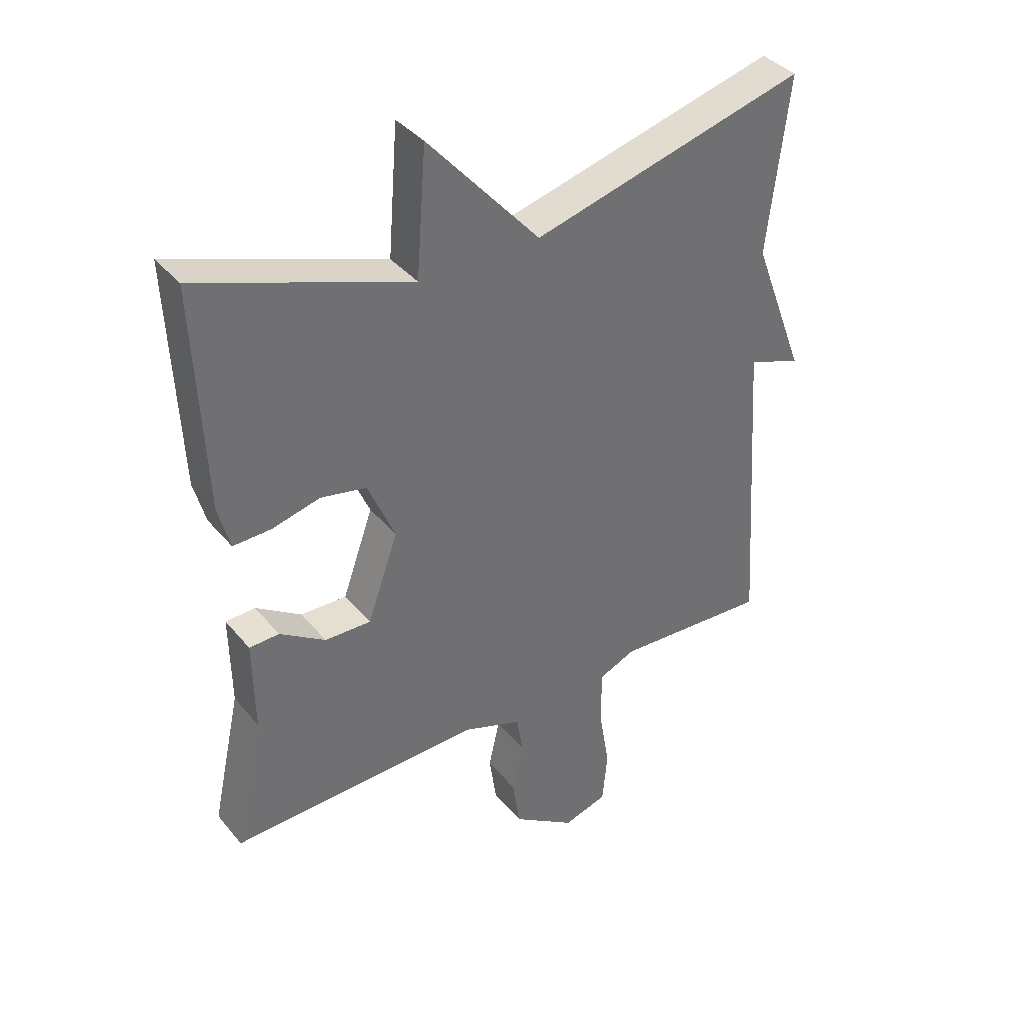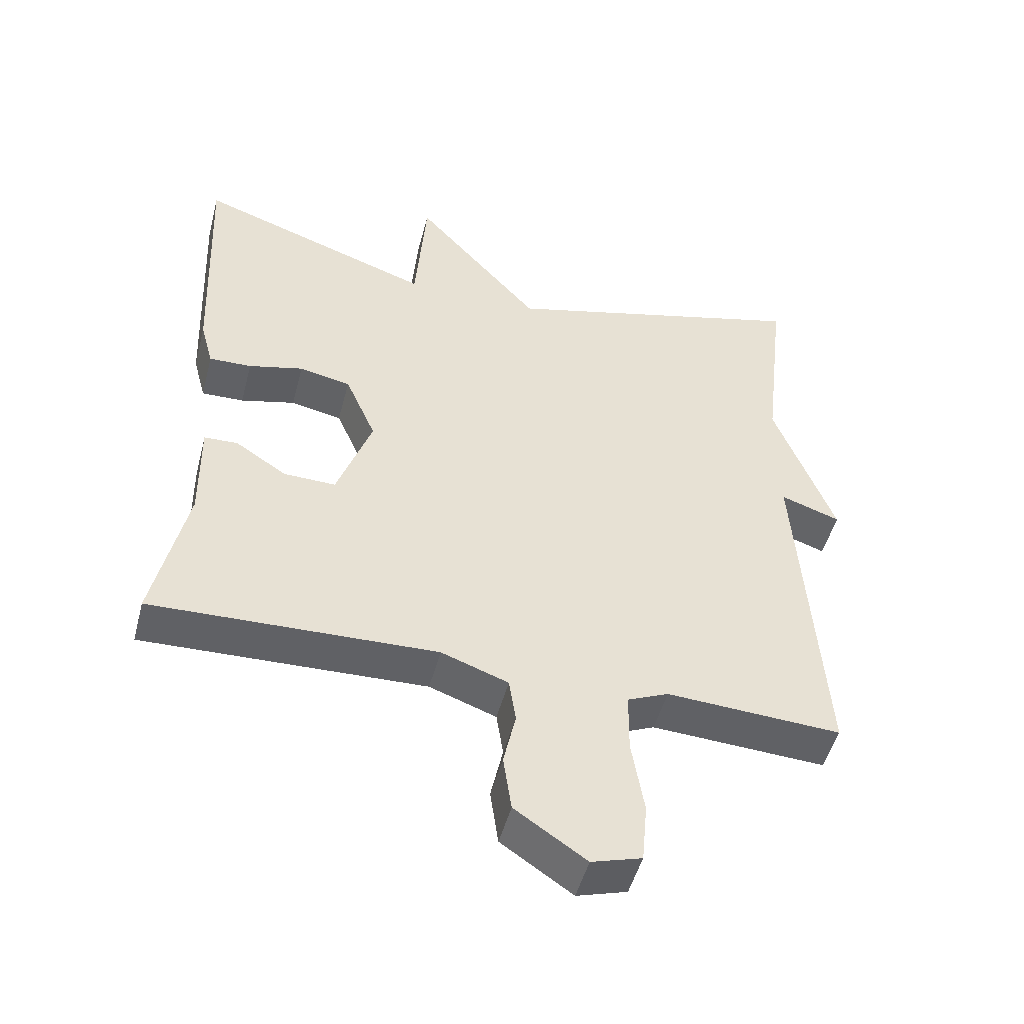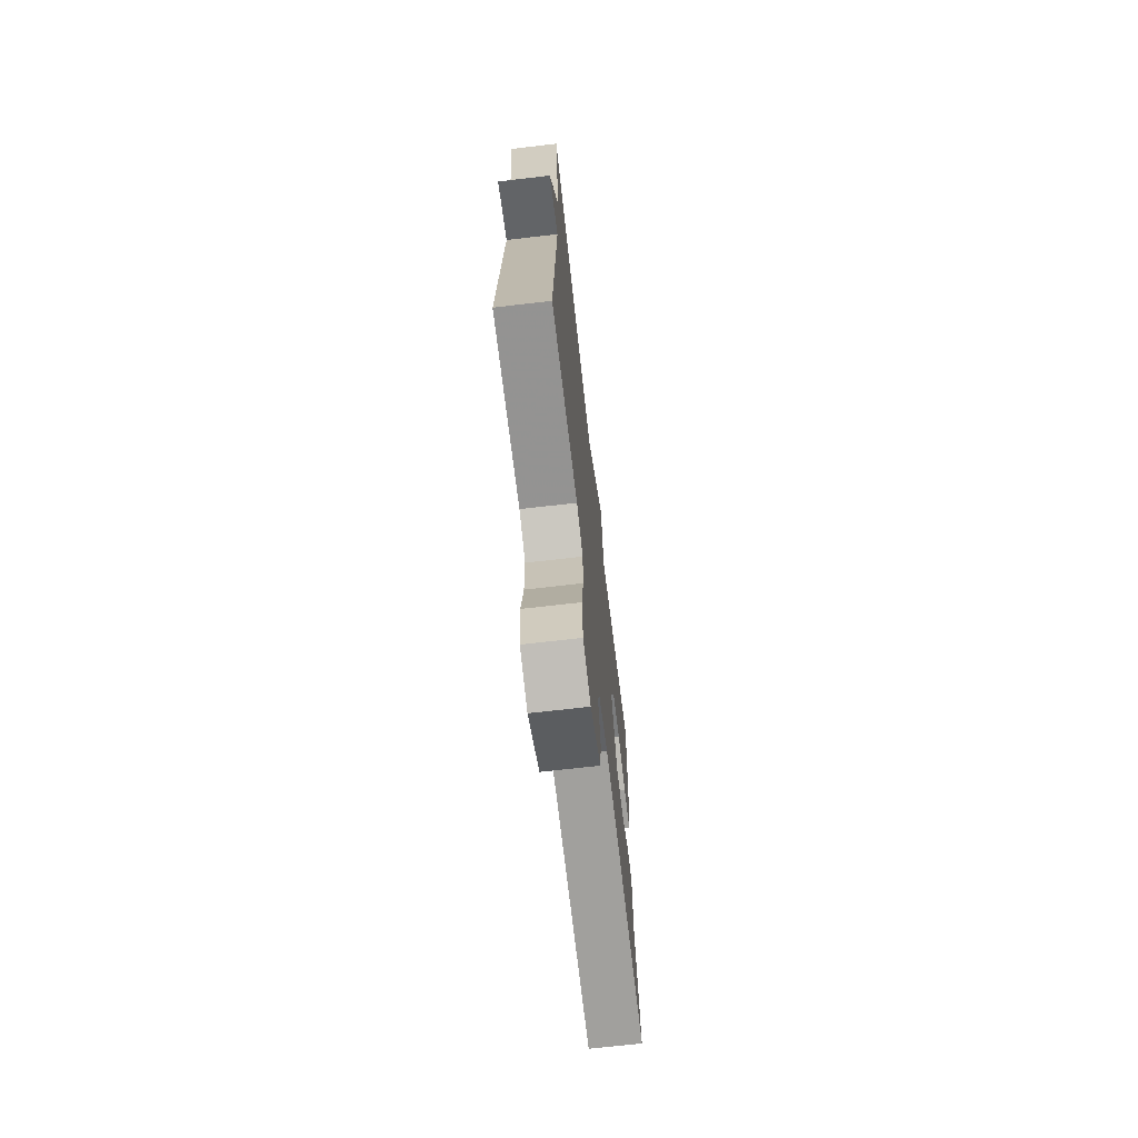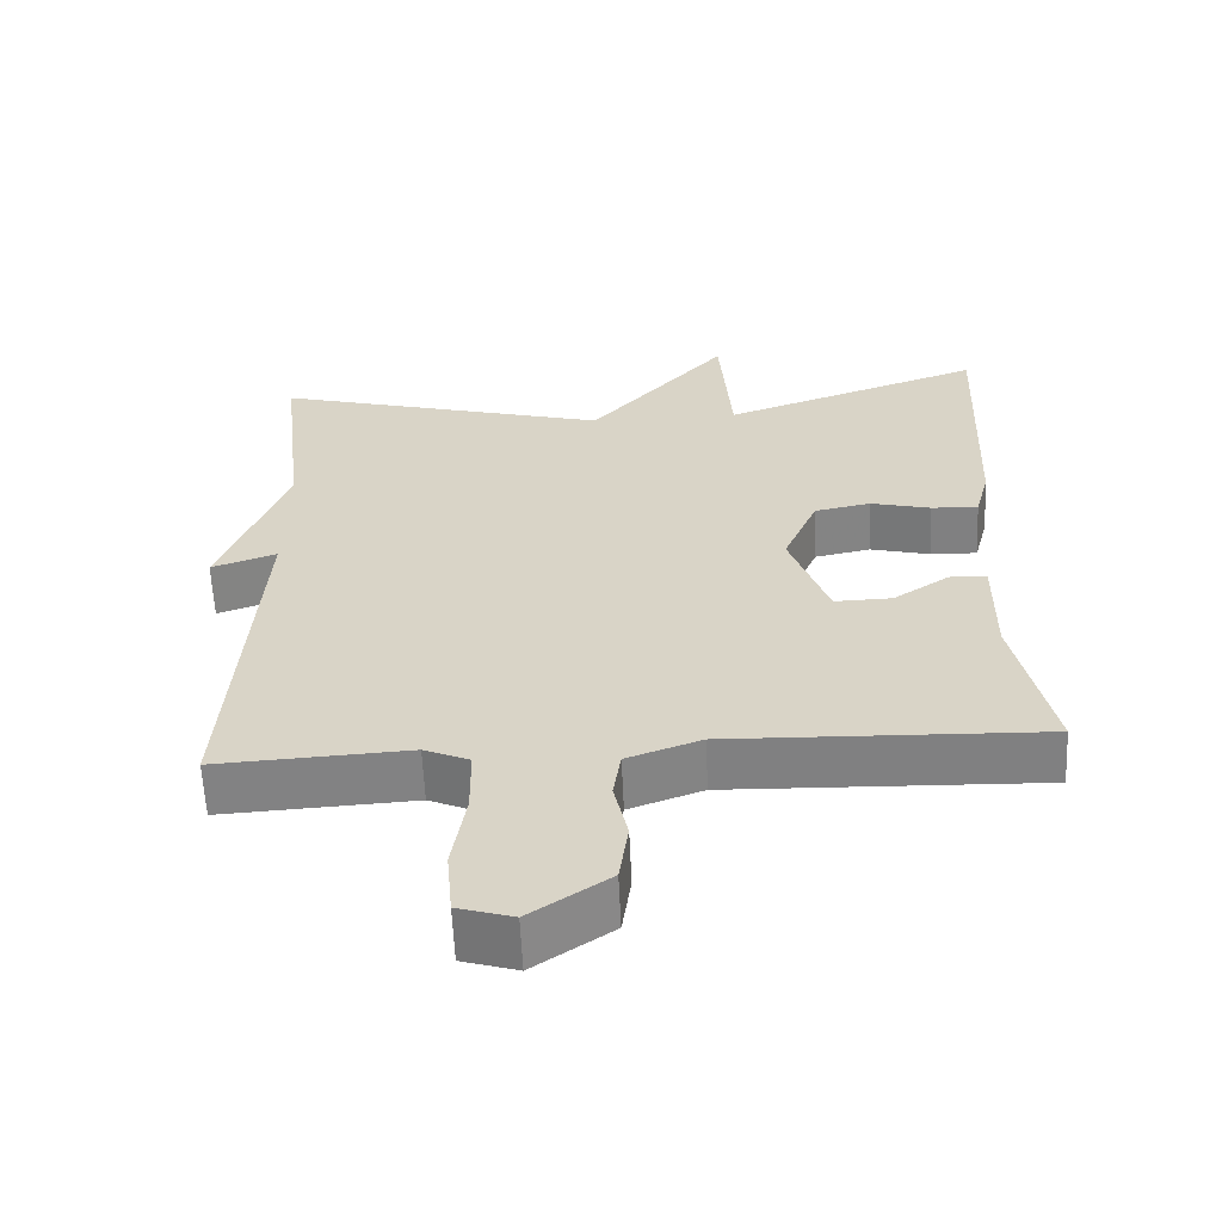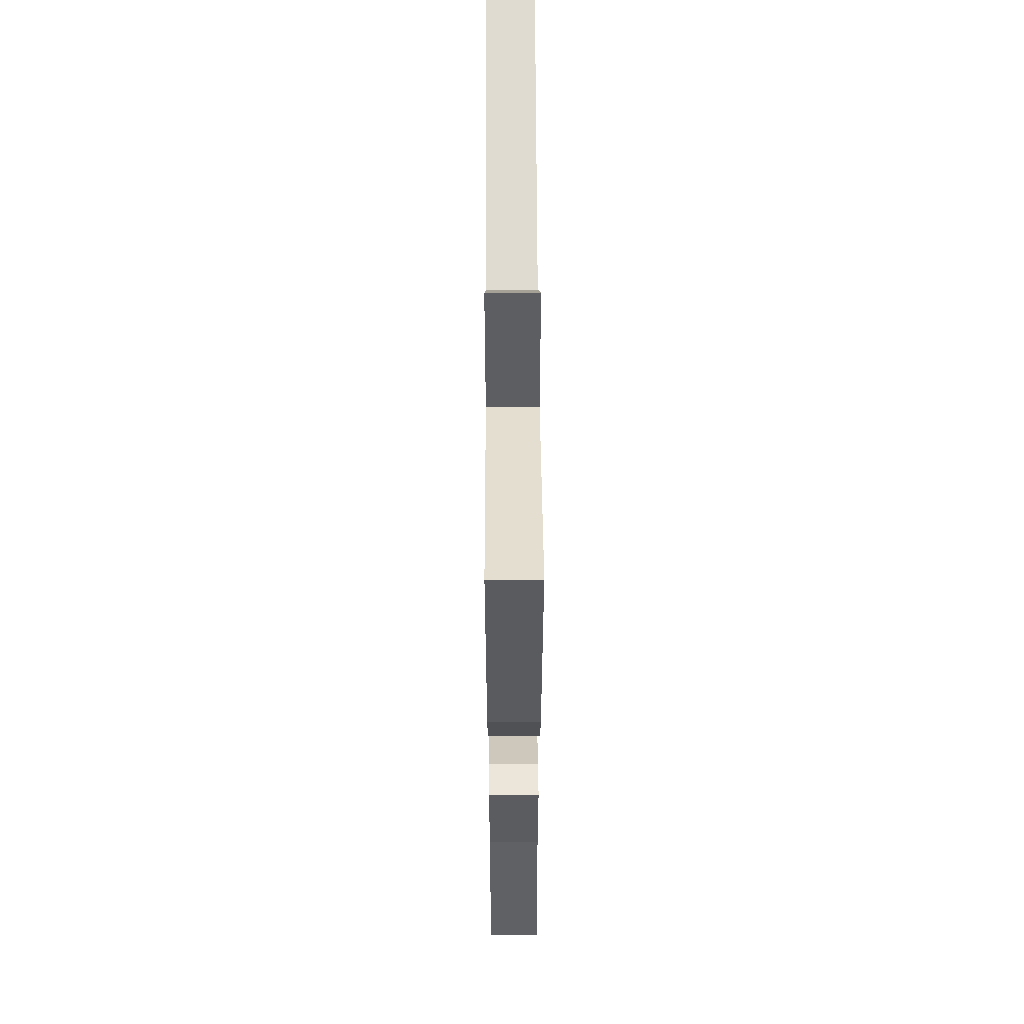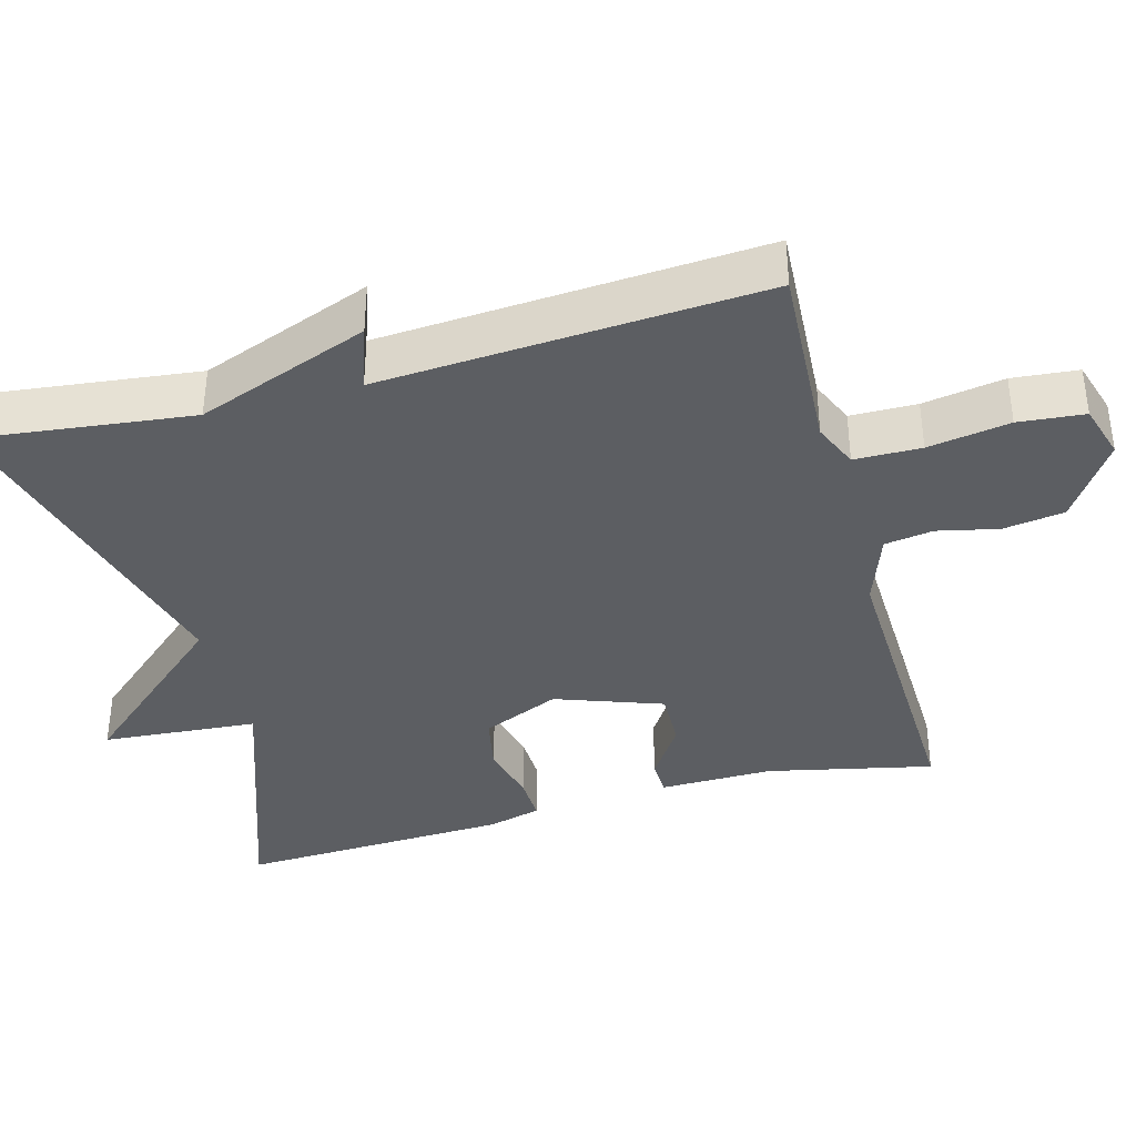
<metadata>
{"format":"obj","ext":"obj","renderer":"f3d","projection":"perspective","resolution":1024,"background":"white","views":[{"elev":37.9,"azim":-34.7,"up":"+Z"},{"elev":-49.3,"azim":-14.6,"up":"+Z"},{"elev":-69.8,"azim":96.6,"up":"+Z"},{"elev":-60.4,"azim":-177.4,"up":"+Z"},{"elev":55.1,"azim":-90.3,"up":"+Z"},{"elev":-37.9,"azim":105.2,"up":"+Y"}]}
</metadata>
<code>
v -0.5 0.07 -0.5
v -0.452 0.07 -0.279
v -0.454 0.07 -0.127
v -0.405 0.07 -0.125
v -0.33 0.07 -0.174
v -0.254 0.07 -0.176
v -0.203 0.07 -0.033
v -0.248 0.07 0.071
v -0.323 0.07 0.086
v -0.403 0.07 0.066
v -0.465 0.07 0.064
v -0.484 0.07 0.135
v -0.5 0.07 0.5
v -0.152 0.07 0.379
v -0.136 0.07 0.587
v 0.048 0.07 0.379
v 0.5 0.07 0.5
v 0.466 0.07 0.21
v 0.553 0.07 -0.02
v 0.466 0.07 0.01
v 0.5 0.07 -0.5
v 0.245 0.07 -0.486
v 0.185 0.07 -0.512
v 0.184 0.07 -0.601
v 0.202 0.07 -0.71
v 0.194 0.07 -0.798
v 0.121 0.07 -0.82
v 0.017 0.07 -0.75
v 0.005 0.07 -0.668
v 0.023 0.07 -0.587
v 0.013 0.07 -0.522
v -0.085 0.07 -0.487
v -0.5 0 -0.5
v -0.452 0 -0.279
v -0.454 0 -0.127
v -0.405 0 -0.125
v -0.33 0 -0.174
v -0.254 0 -0.176
v -0.203 0 -0.033
v -0.248 0 0.071
v -0.323 0 0.086
v -0.403 0 0.066
v -0.465 0 0.064
v -0.484 0 0.135
v -0.5 0 0.5
v -0.152 0 0.379
v -0.136 0 0.587
v 0.048 0 0.379
v 0.5 0 0.5
v 0.466 0 0.21
v 0.553 0 -0.02
v 0.466 0 0.01
v 0.5 0 -0.5
v 0.245 0 -0.486
v 0.185 0 -0.512
v 0.184 0 -0.601
v 0.202 0 -0.71
v 0.194 0 -0.798
v 0.121 0 -0.82
v 0.017 0 -0.75
v 0.005 0 -0.668
v 0.023 0 -0.587
v 0.013 0 -0.522
v -0.085 0 -0.487
f 28 29 30
f 27 28 30
f 26 27 30
f 25 26 30
f 24 25 30
f 23 24 30 31
f 22 23 31 32
f 20 21 22
f 18 19 20
f 18 20 22 32
f 16 17 18 32
f 14 15 16 32
f 12 13 14
f 11 12 14
f 10 11 14
f 9 10 14
f 8 9 14
f 7 8 14
f 2 3 4 5
f 2 5 6
f 1 2 6
f 32 1 6
f 7 14 32
f 6 7 32
f 62 61 60
f 62 60 59
f 62 59 58
f 62 58 57
f 62 57 56
f 63 62 56 55
f 64 63 55 54
f 54 53 52
f 52 51 50
f 64 54 52 50
f 64 50 49 48
f 64 48 47 46
f 46 45 44
f 46 44 43
f 46 43 42
f 46 42 41
f 46 41 40
f 46 40 39
f 37 36 35 34
f 38 37 34
f 38 34 33
f 38 33 64
f 64 46 39
f 64 39 38
f 1 33 34 2
f 2 34 35 3
f 3 35 36 4
f 4 36 37 5
f 5 37 38 6
f 6 38 39 7
f 7 39 40 8
f 8 40 41 9
f 9 41 42 10
f 10 42 43 11
f 11 43 44 12
f 12 44 45 13
f 13 45 46 14
f 14 46 47 15
f 15 47 48 16
f 16 48 49 17
f 17 49 50 18
f 18 50 51 19
f 19 51 52 20
f 20 52 53 21
f 21 53 54 22
f 22 54 55 23
f 23 55 56 24
f 24 56 57 25
f 25 57 58 26
f 26 58 59 27
f 27 59 60 28
f 28 60 61 29
f 29 61 62 30
f 30 62 63 31
f 31 63 64 32
f 32 64 33 1

</code>
